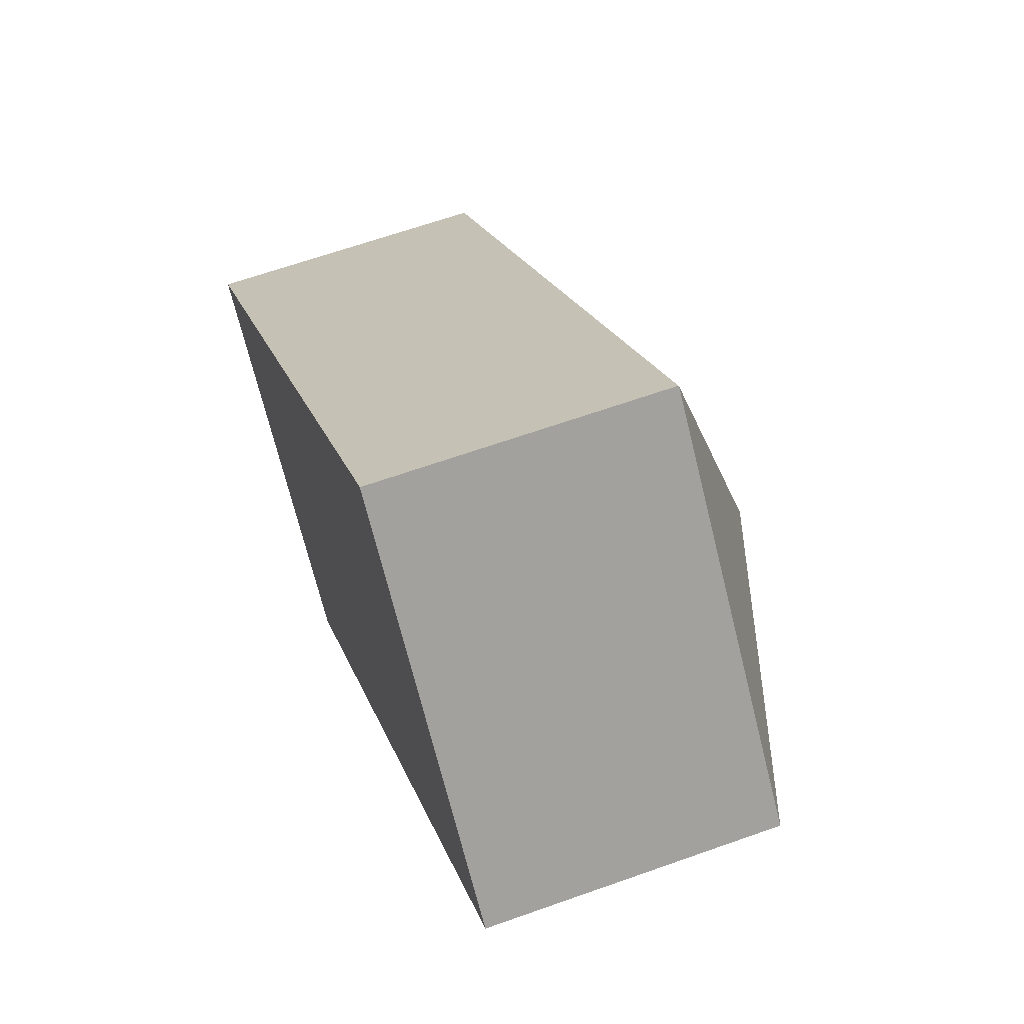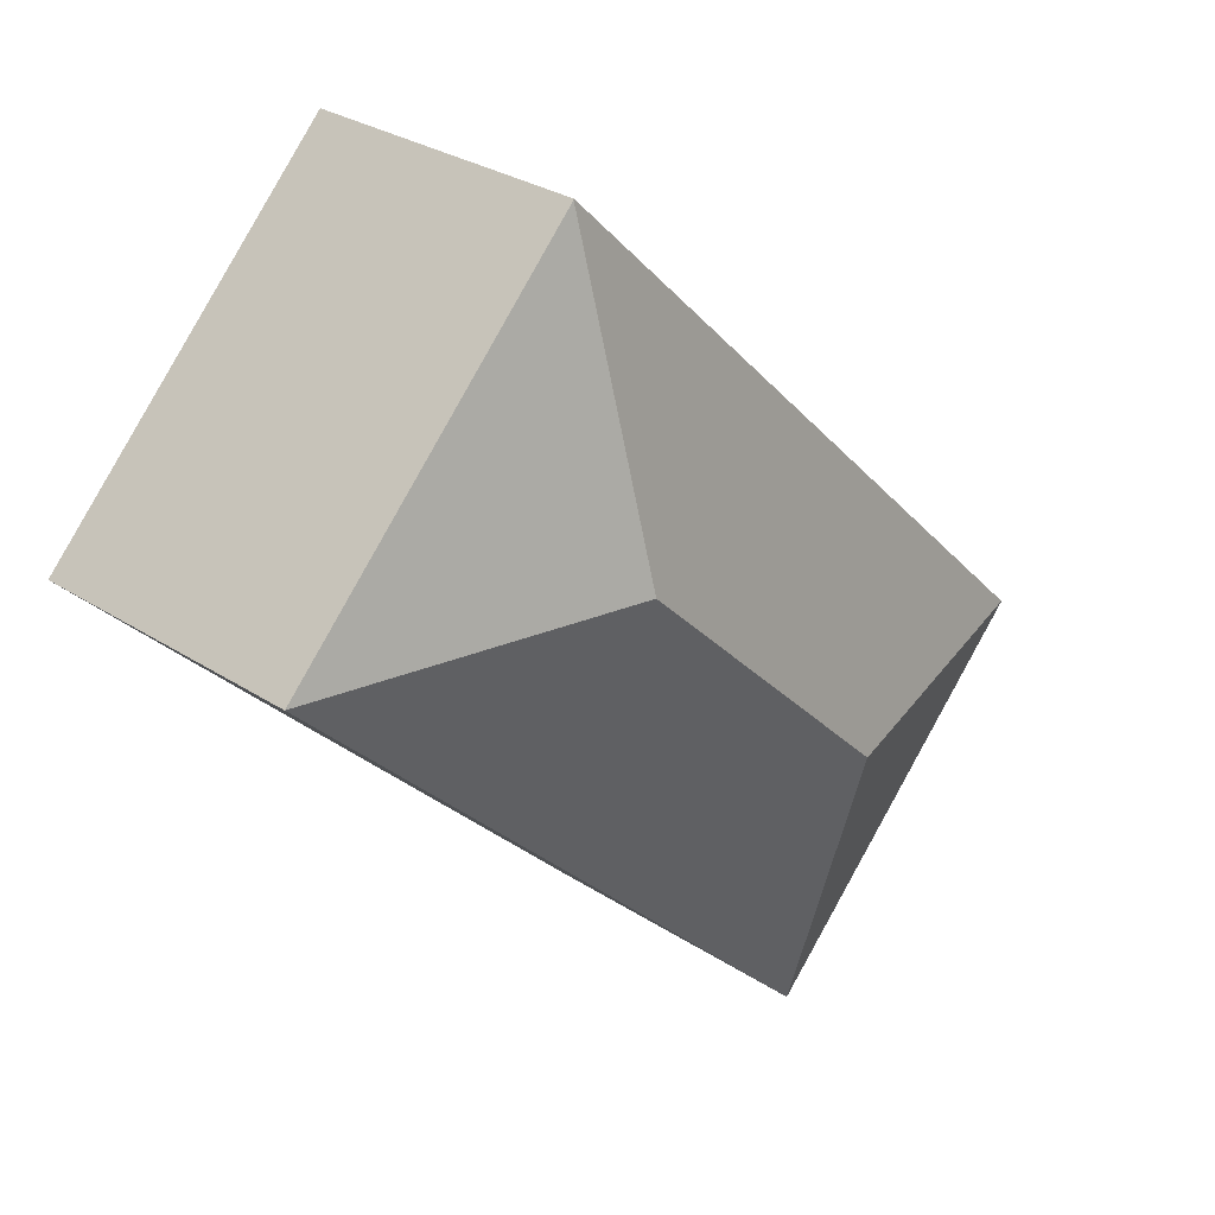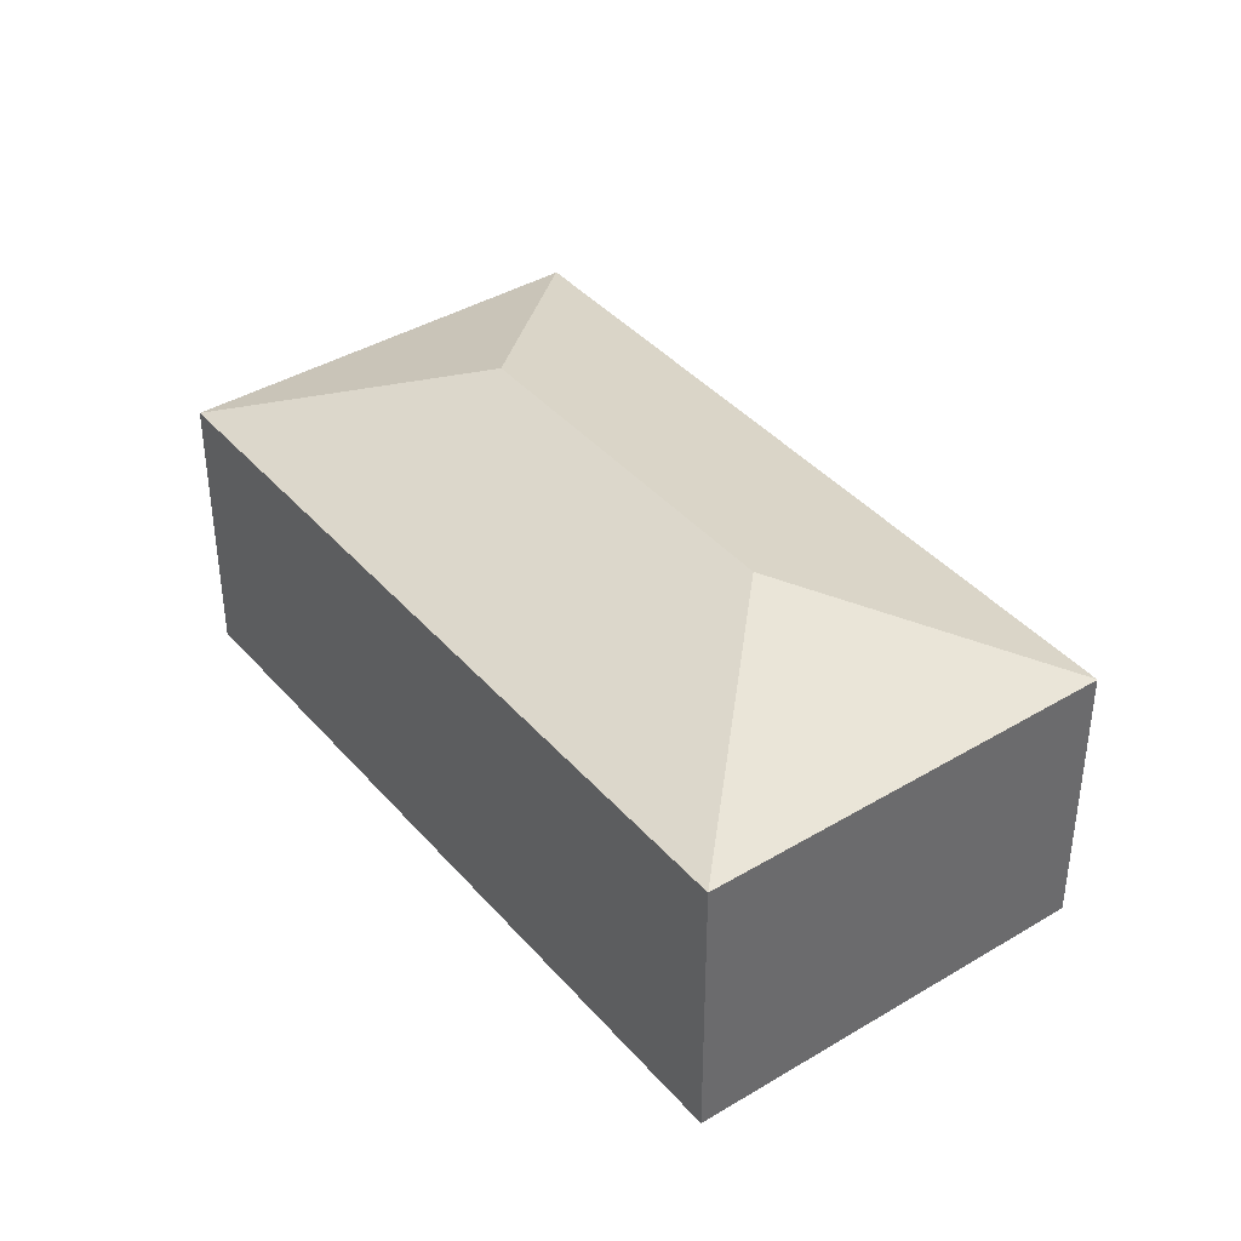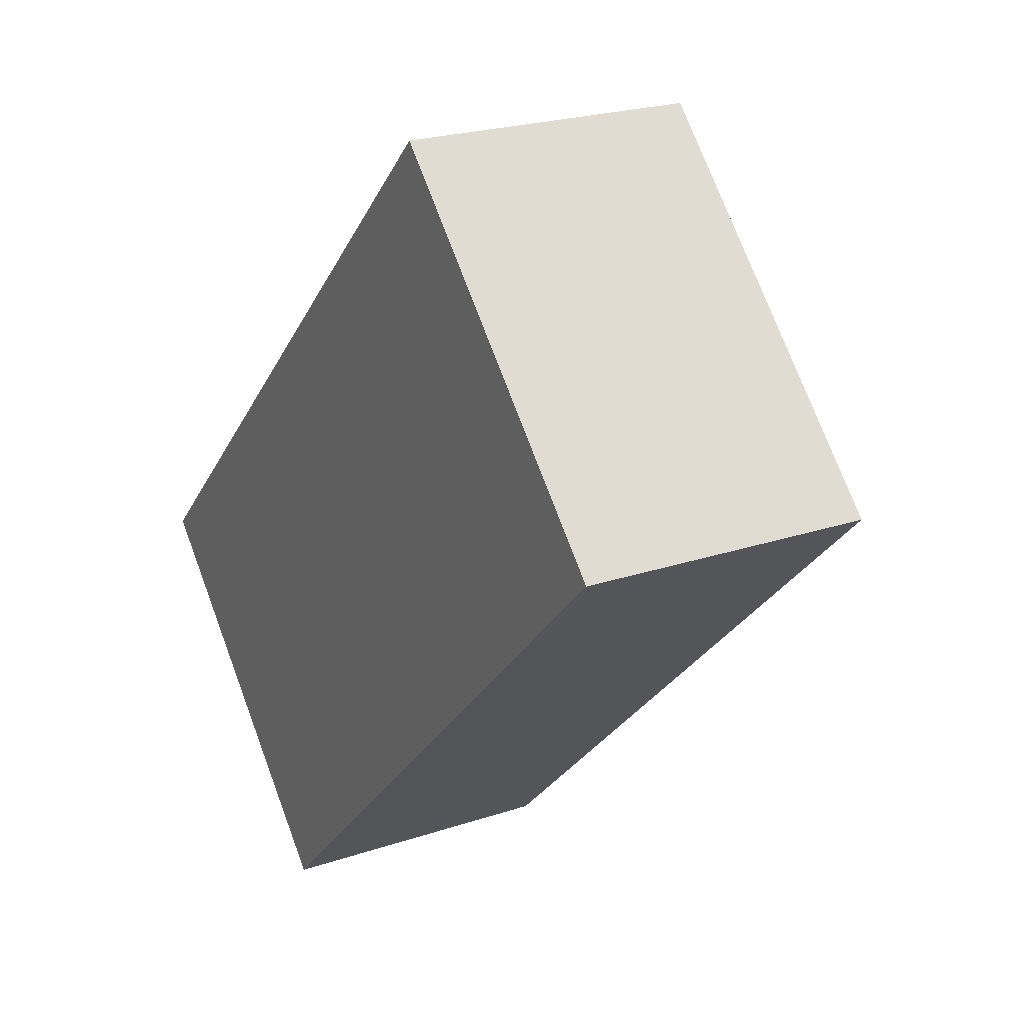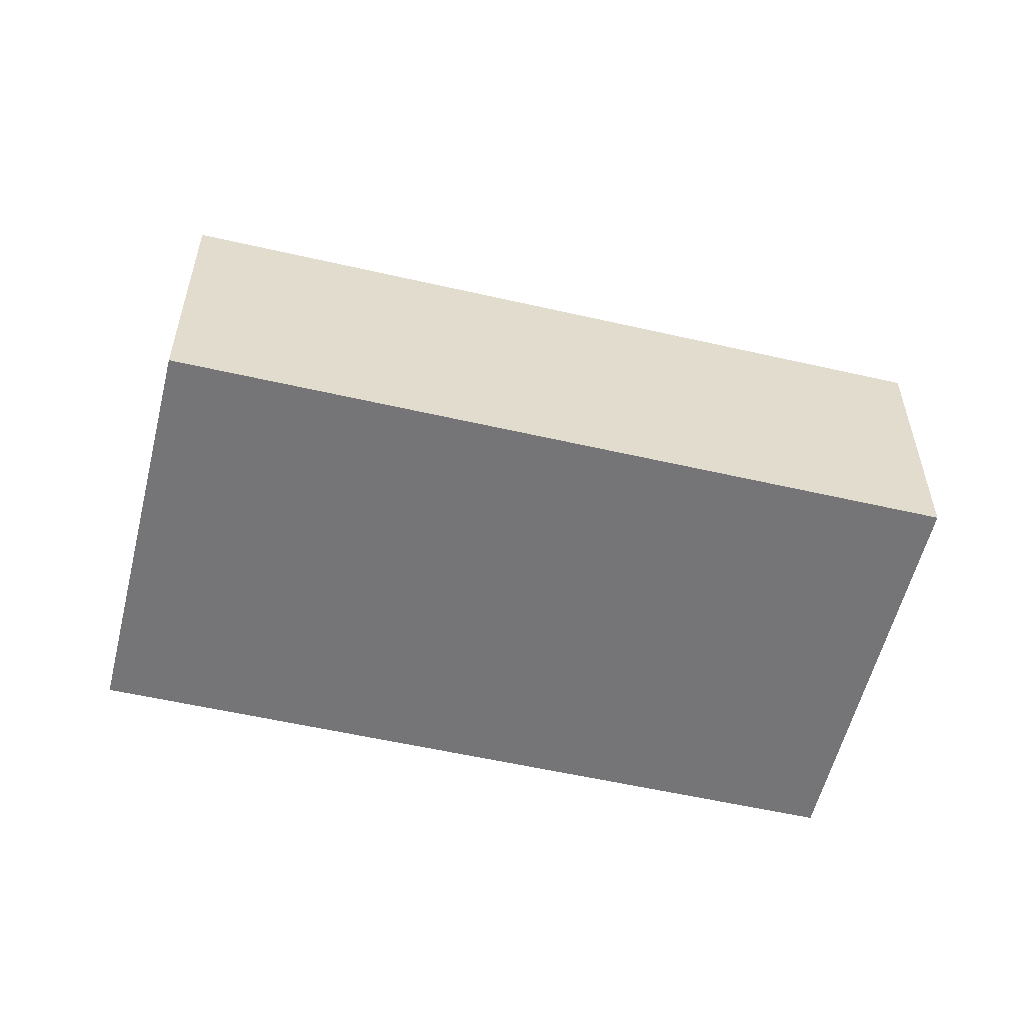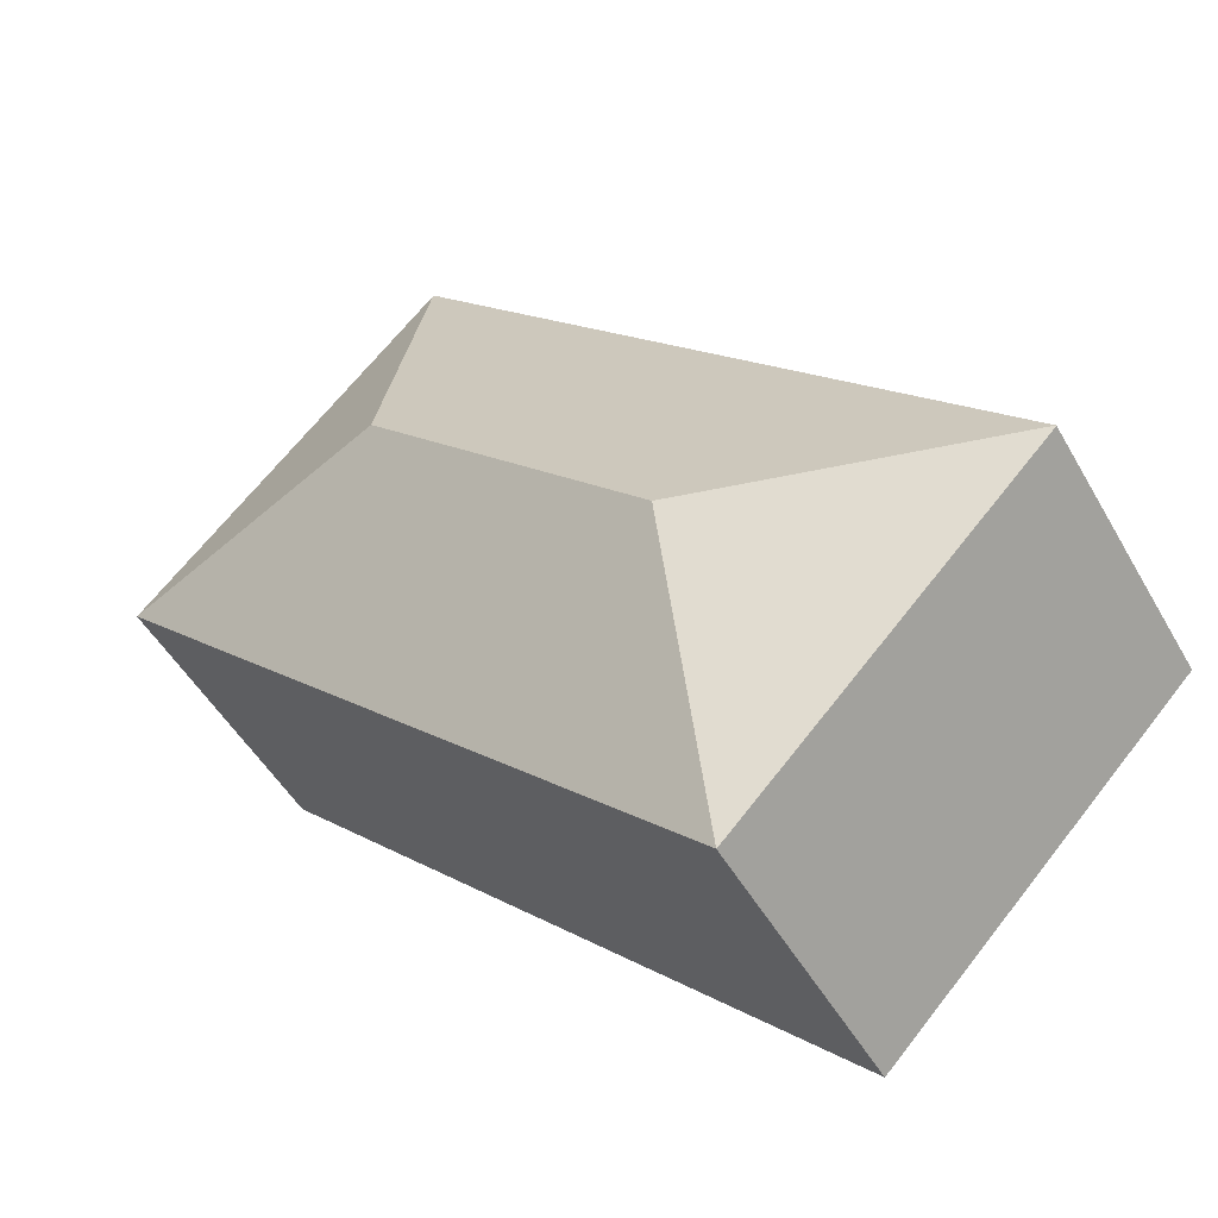
<metadata>
{"format":"obj","ext":"obj","renderer":"f3d","projection":"perspective","resolution":1024,"background":"white","views":[{"elev":63.9,"azim":70.2,"up":"+Z"},{"elev":29.3,"azim":133.9,"up":"+Z"},{"elev":39.8,"azim":-170.9,"up":"+Y"},{"elev":22.7,"azim":60.0,"up":"+Z"},{"elev":-56.6,"azim":122.0,"up":"+Y"},{"elev":-49.2,"azim":-151.5,"up":"+Z"}]}
</metadata>
<code>
v  11.88 9.443 11.74
v  10.1 12.24 -0.087
v  0.015 9.459 0.015
v  19.23 12.24 8.894
v  19.31 9.433 19.09
v  19.34 9.446 19.06
v  29.36 9.446 8.792
v  9.987 9.441 -10.26
v  2.106 9.449 -2.164
v  0 9.451 5.787e-16
v  0 0 0
v  0.015 -9.185e-19 0.015
v  11.88 -7.187e-16 11.74
v  19.31 -1.169e-15 19.09
v  29.36 -5.384e-16 8.792
v  19.34 -1.167e-15 19.06
v  9.987 6.284e-16 -10.26
v  2.106 1.325e-16 -2.164
g defaultobject
f 1 2 3
f 2 1 4
f 4 1 5
f 4 5 6
f 4 6 7
f 2 7 8
f 7 2 4
f 9 2 8
f 2 9 3
f 3 9 10
f 11 3 10
f 3 11 1
f 1 11 12
f 1 12 13
f 1 13 5
f 5 13 14
f 5 7 6
f 7 5 14
f 7 14 15
f 15 14 16
f 15 8 7
f 8 15 17
f 9 11 10
f 11 9 8
f 11 8 18
f 18 8 17
f 13 16 14
f 16 13 15
f 15 13 17
f 17 13 12
f 17 12 18
f 18 12 11

</code>
